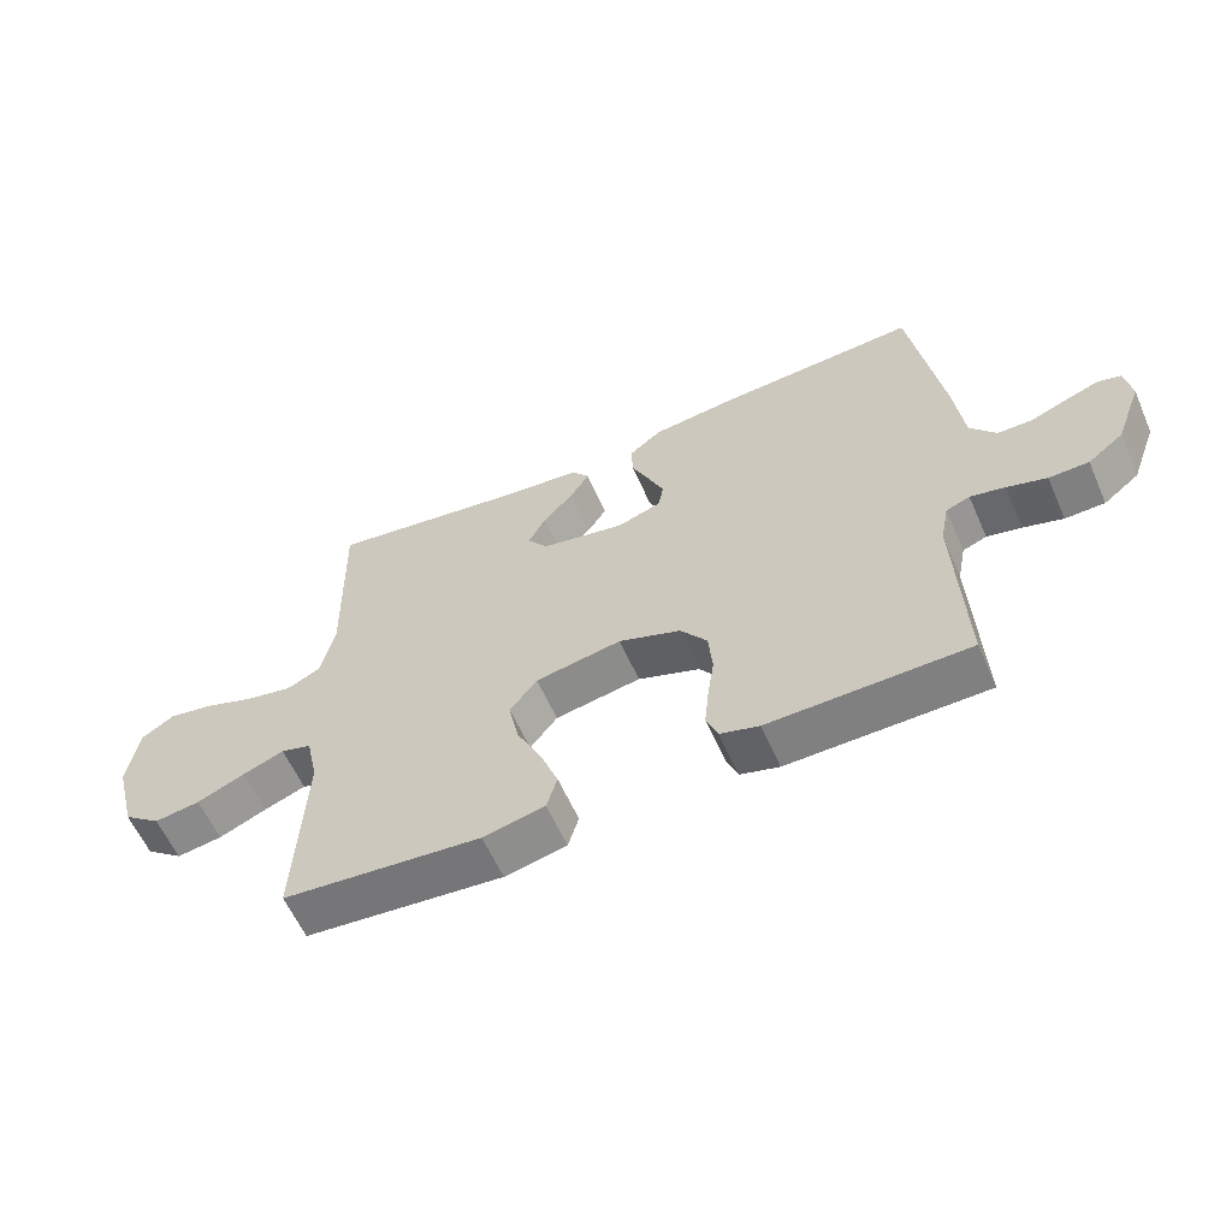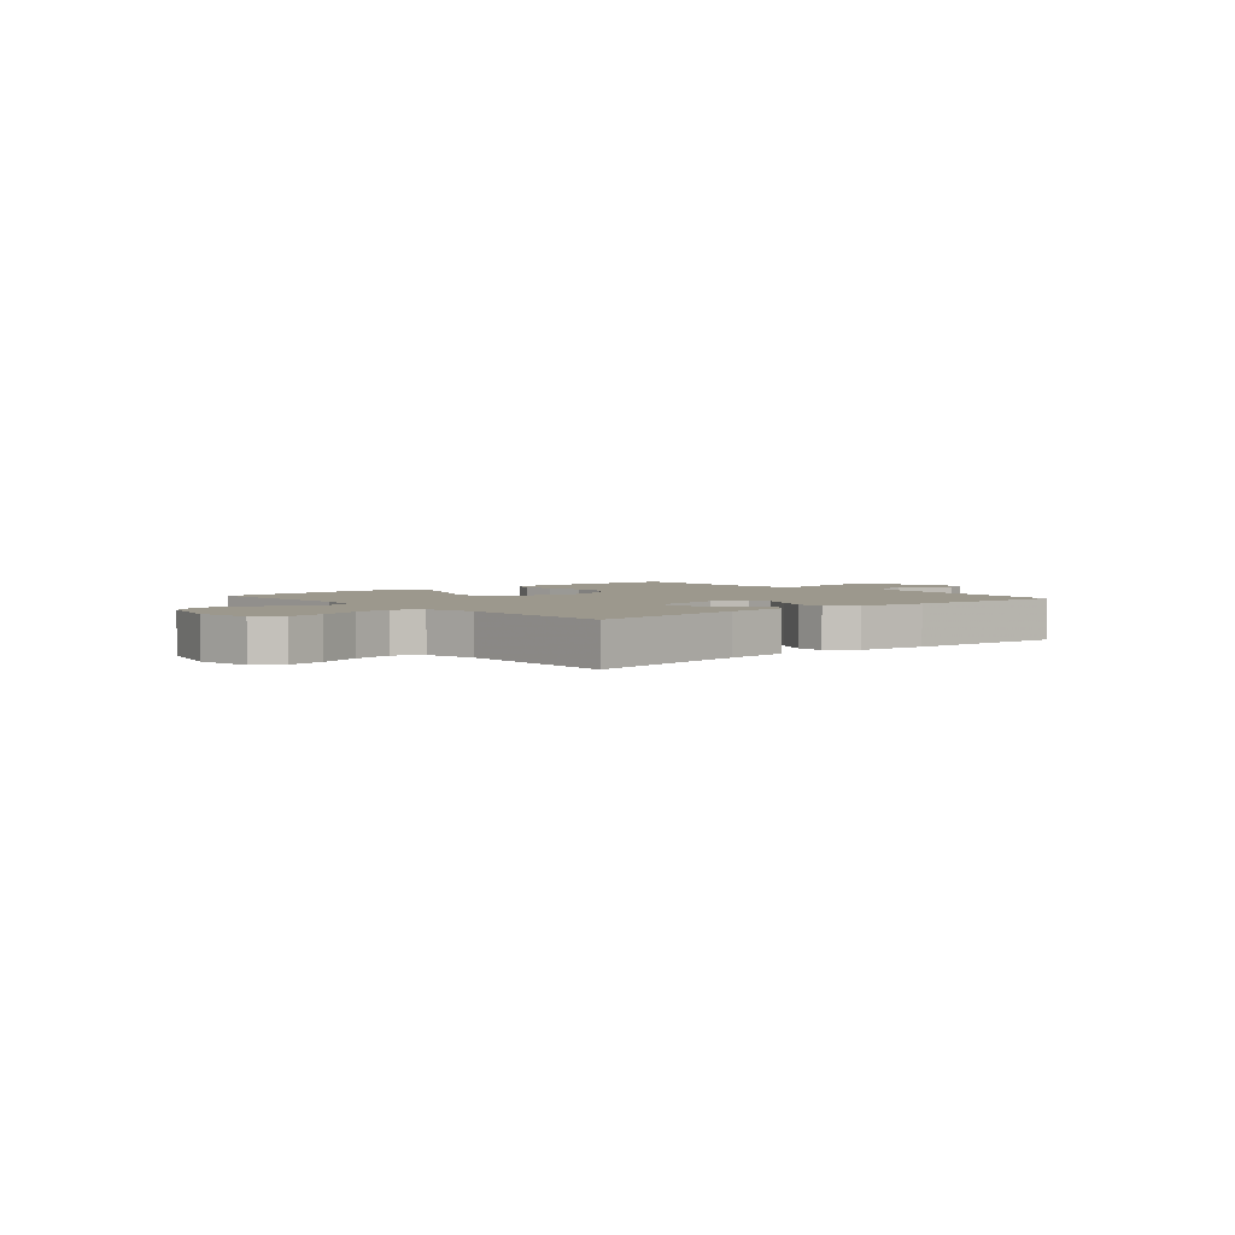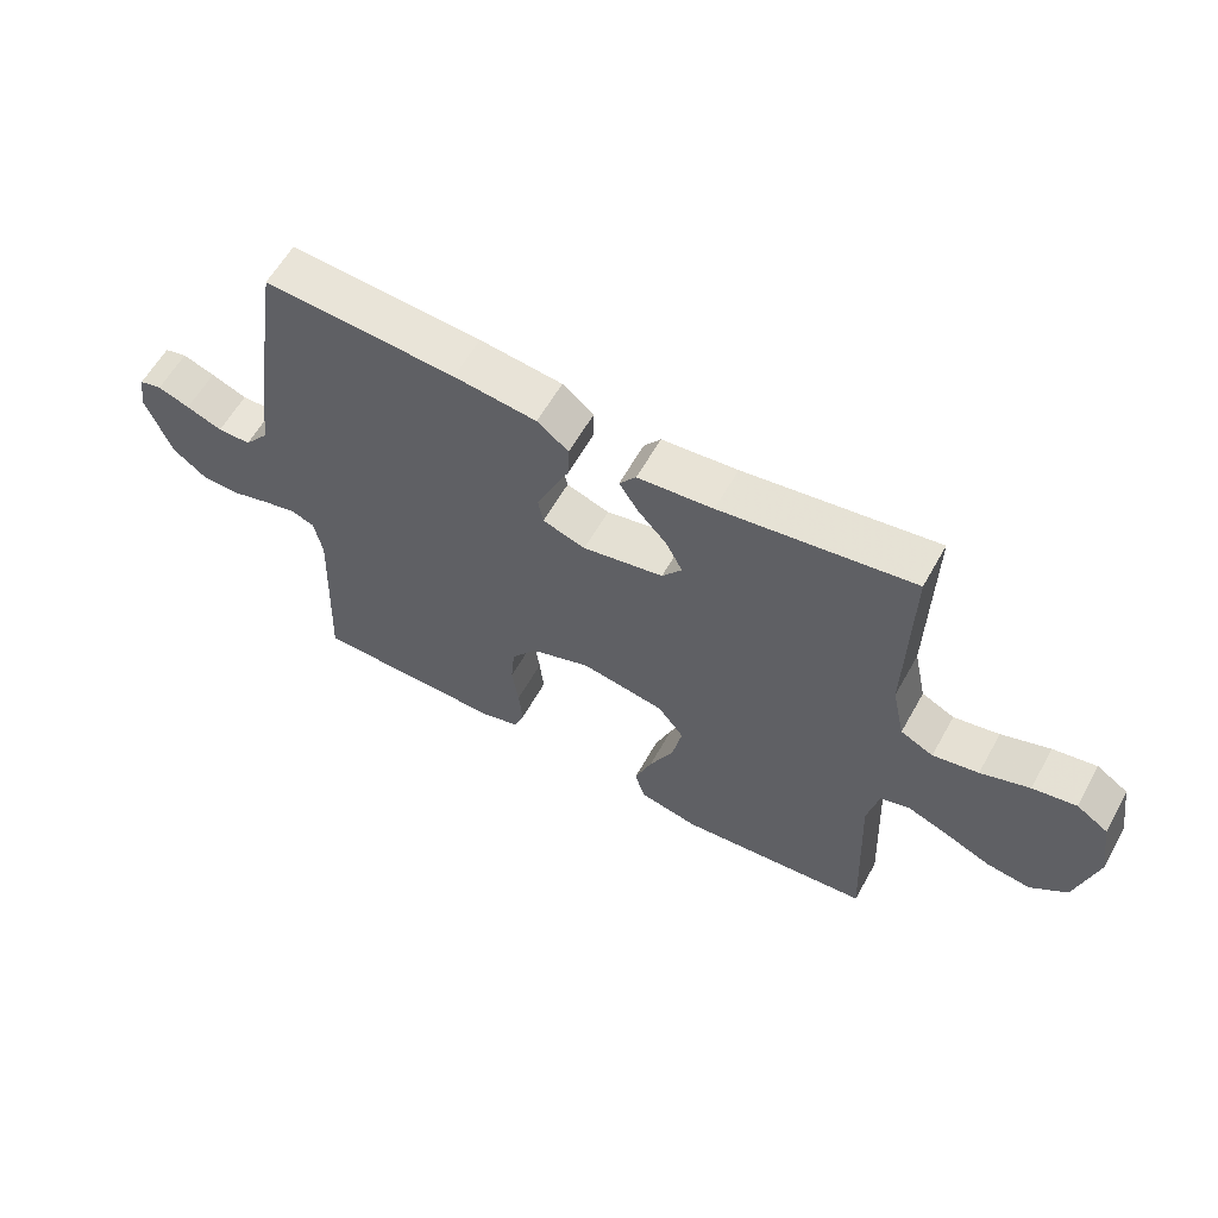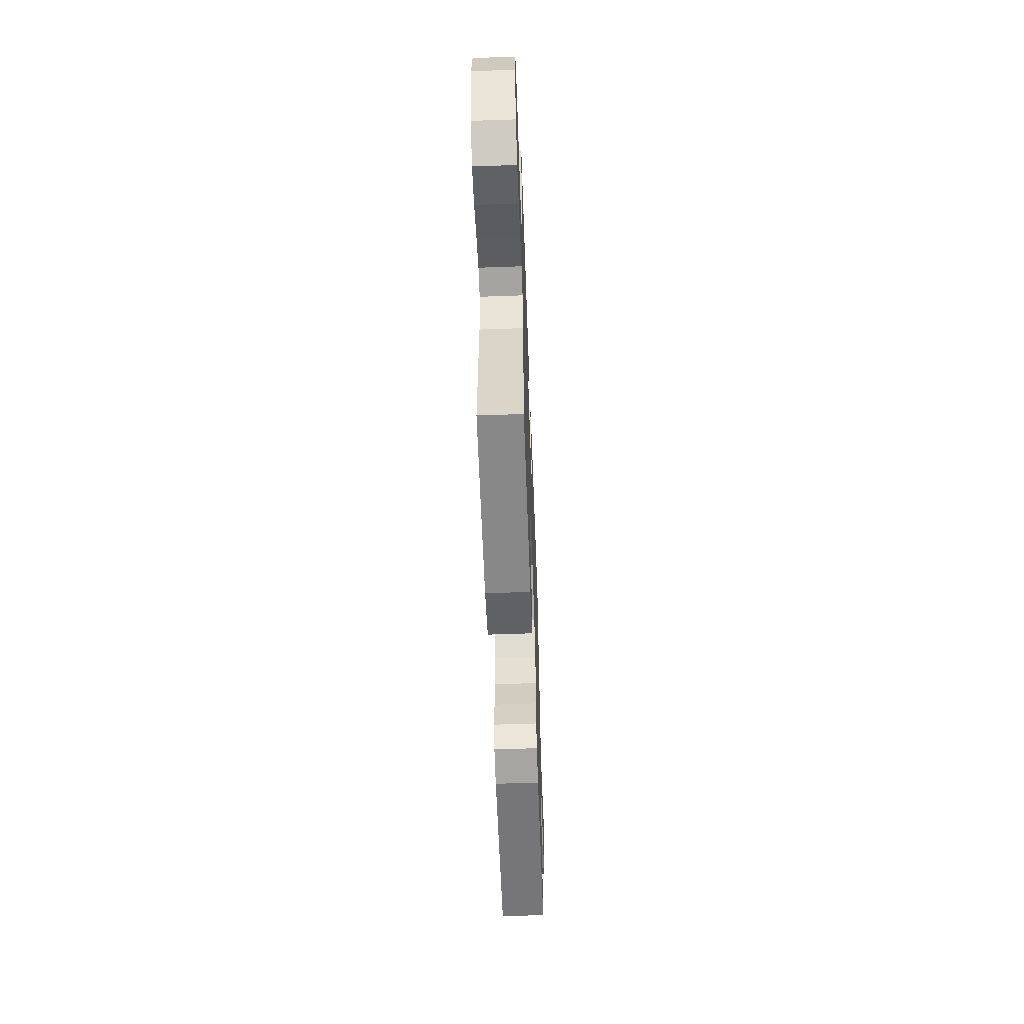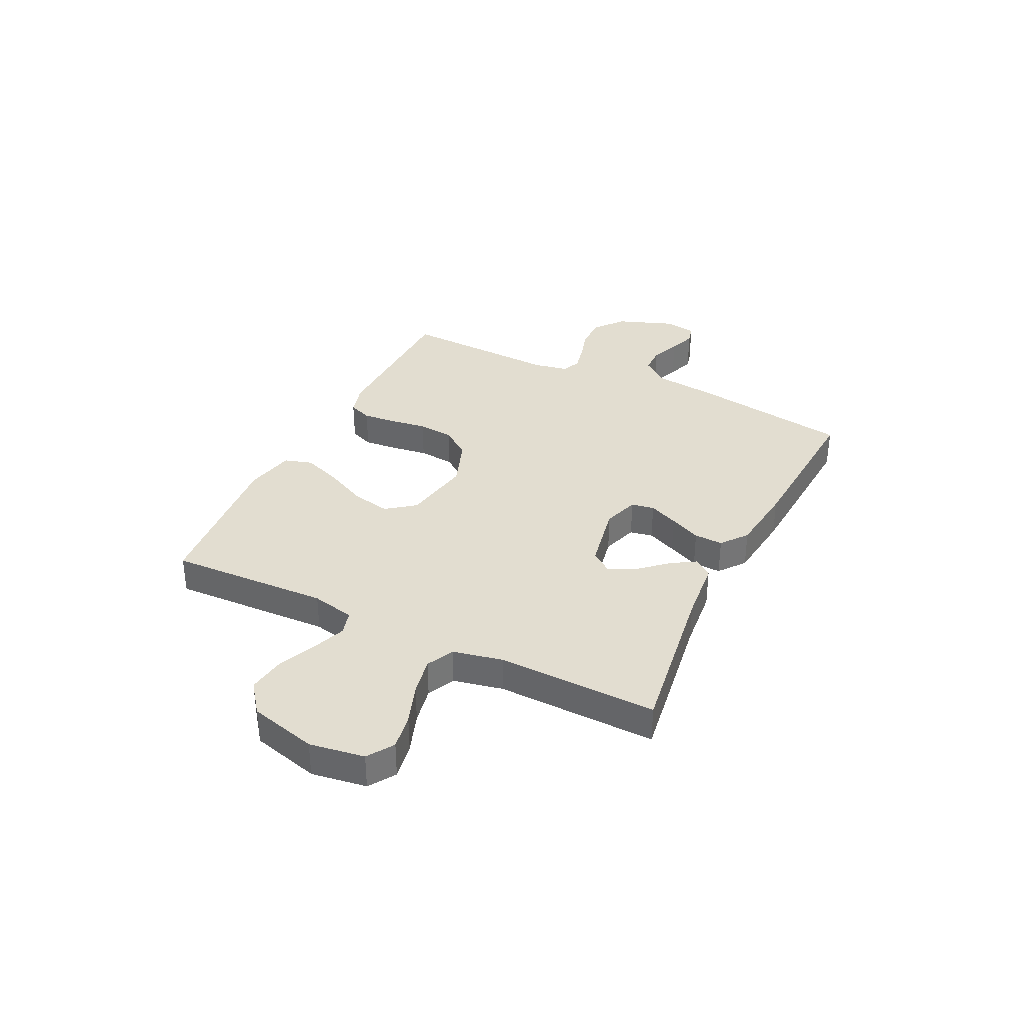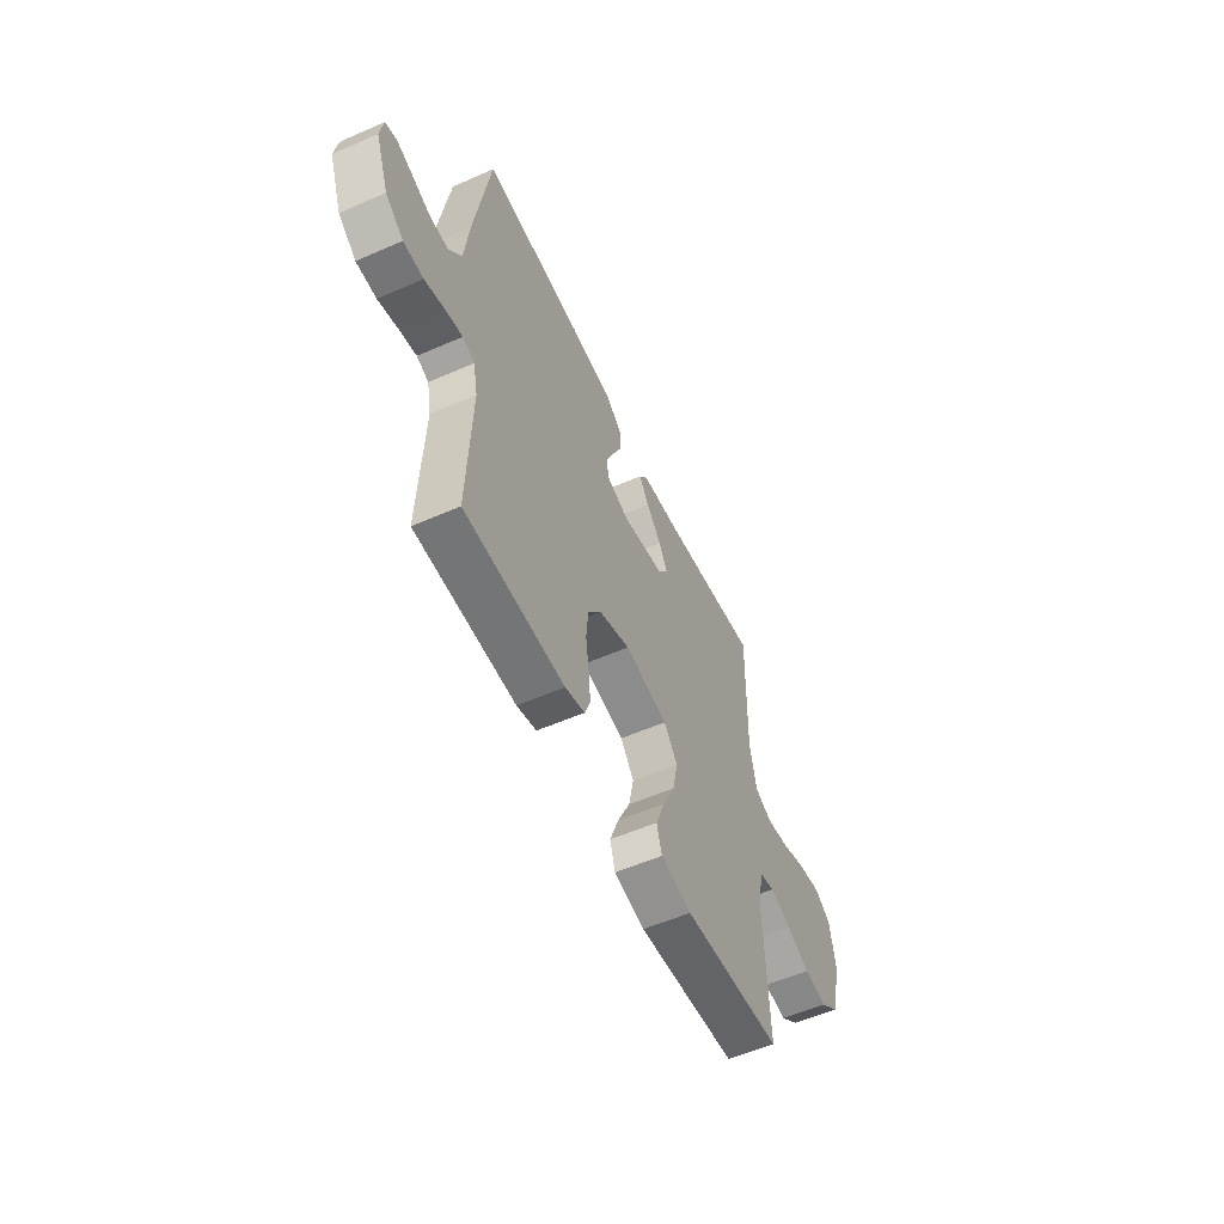
<metadata>
{"format":"obj","ext":"obj","renderer":"f3d","projection":"perspective","resolution":1024,"background":"white","views":[{"elev":-59.7,"azim":23.7,"up":"+Z"},{"elev":3.1,"azim":-41.0,"up":"+Y"},{"elev":60.0,"azim":-150.9,"up":"+Z"},{"elev":-57.6,"azim":-87.9,"up":"+Z"},{"elev":35.2,"azim":-63.8,"up":"+Y"},{"elev":-55.8,"azim":114.7,"up":"+Z"}]}
</metadata>
<code>
v -0.5 0.07 0.5
v -0.2 0.07 0.455
v -0.082 0.07 0.443
v -0.056 0.07 0.409
v -0.085 0.07 0.363
v -0.131 0.07 0.312
v -0.157 0.07 0.262
v -0.126 0.07 0.221
v 0 0.07 0.196
v 0.067 0.07 0.218
v 0.075 0.07 0.261
v 0.051 0.07 0.316
v 0.024 0.07 0.375
v 0.022 0.07 0.429
v 0.071 0.07 0.467
v 0.2 0.07 0.482
v 0.5 0.07 0.5
v 0.547 0.07 0.2
v 0.561 0.07 0.08
v 0.6 0.07 0.031
v 0.652 0.07 0.03
v 0.708 0.07 0.052
v 0.758 0.07 0.07
v 0.793 0.07 0.061
v 0.803 0.07 0
v 0.763 0.07 -0.107
v 0.709 0.07 -0.149
v 0.649 0.07 -0.15
v 0.589 0.07 -0.132
v 0.537 0.07 -0.12
v 0.501 0.07 -0.134
v 0.488 0.07 -0.2
v 0.5 0.07 -0.5
v 0.2 0.07 -0.504
v 0.141 0.07 -0.487
v 0.124 0.07 -0.443
v 0.13 0.07 -0.381
v 0.14 0.07 -0.311
v 0.134 0.07 -0.244
v 0.094 0.07 -0.189
v 0 0.07 -0.155
v -0.13 0.07 -0.178
v -0.171 0.07 -0.231
v -0.156 0.07 -0.304
v -0.118 0.07 -0.383
v -0.091 0.07 -0.455
v -0.107 0.07 -0.508
v -0.2 0.07 -0.528
v -0.5 0.07 -0.5
v -0.487 0.07 -0.2
v -0.505 0.07 -0.119
v -0.551 0.07 -0.106
v -0.614 0.07 -0.13
v -0.686 0.07 -0.161
v -0.755 0.07 -0.171
v -0.812 0.07 -0.127
v -0.845 0.07 0
v -0.829 0.07 0.103
v -0.78 0.07 0.135
v -0.712 0.07 0.123
v -0.636 0.07 0.096
v -0.565 0.07 0.082
v -0.514 0.07 0.107
v -0.494 0.07 0.2
v -0.5 0 0.5
v -0.2 0 0.455
v -0.082 0 0.443
v -0.056 0 0.409
v -0.085 0 0.363
v -0.131 0 0.312
v -0.157 0 0.262
v -0.126 0 0.221
v 0 0 0.196
v 0.067 0 0.218
v 0.075 0 0.261
v 0.051 0 0.316
v 0.024 0 0.375
v 0.022 0 0.429
v 0.071 0 0.467
v 0.2 0 0.482
v 0.5 0 0.5
v 0.547 0 0.2
v 0.561 0 0.08
v 0.6 0 0.031
v 0.652 0 0.03
v 0.708 0 0.052
v 0.758 0 0.07
v 0.793 0 0.061
v 0.803 0 0
v 0.763 0 -0.107
v 0.709 0 -0.149
v 0.649 0 -0.15
v 0.589 0 -0.132
v 0.537 0 -0.12
v 0.501 0 -0.134
v 0.488 0 -0.2
v 0.5 0 -0.5
v 0.2 0 -0.504
v 0.141 0 -0.487
v 0.124 0 -0.443
v 0.13 0 -0.381
v 0.14 0 -0.311
v 0.134 0 -0.244
v 0.094 0 -0.189
v 0 0 -0.155
v -0.13 0 -0.178
v -0.171 0 -0.231
v -0.156 0 -0.304
v -0.118 0 -0.383
v -0.091 0 -0.455
v -0.107 0 -0.508
v -0.2 0 -0.528
v -0.5 0 -0.5
v -0.487 0 -0.2
v -0.505 0 -0.119
v -0.551 0 -0.106
v -0.614 0 -0.13
v -0.686 0 -0.161
v -0.755 0 -0.171
v -0.812 0 -0.127
v -0.845 0 0
v -0.829 0 0.103
v -0.78 0 0.135
v -0.712 0 0.123
v -0.636 0 0.096
v -0.565 0 0.082
v -0.514 0 0.107
v -0.494 0 0.2
f 58 59 60 61
f 58 61 62
f 57 58 62
f 56 57 62
f 53 54 55 56
f 52 53 56 62
f 51 52 62 63
f 47 48 49 50
f 44 45 46 47
f 44 47 50 51
f 35 36 37 38
f 33 34 35 38
f 32 33 38 39
f 31 32 39 40
f 26 27 28 29
f 26 29 30
f 25 26 30
f 21 22 23 24
f 21 24 25 30
f 16 17 18 19
f 16 19 20
f 15 16 20
f 12 13 14 15
f 11 12 15 20
f 10 11 20
f 9 10 20
f 8 9 20
f 3 4 5 6
f 2 3 6 7
f 64 1 2 7
f 63 64 7 8
f 43 44 51 63
f 42 43 63 8
f 41 42 8 20
f 30 31 40 41
f 20 21 30 41
f 125 124 123 122
f 126 125 122
f 126 122 121
f 126 121 120
f 120 119 118 117
f 126 120 117 116
f 127 126 116 115
f 114 113 112 111
f 111 110 109 108
f 115 114 111 108
f 102 101 100 99
f 102 99 98 97
f 103 102 97 96
f 104 103 96 95
f 93 92 91 90
f 94 93 90
f 94 90 89
f 88 87 86 85
f 94 89 88 85
f 83 82 81 80
f 84 83 80
f 84 80 79
f 79 78 77 76
f 84 79 76 75
f 84 75 74
f 84 74 73
f 84 73 72
f 70 69 68 67
f 71 70 67 66
f 71 66 65 128
f 72 71 128 127
f 127 115 108 107
f 72 127 107 106
f 84 72 106 105
f 105 104 95 94
f 105 94 85 84
f 1 65 66 2
f 2 66 67 3
f 3 67 68 4
f 4 68 69 5
f 5 69 70 6
f 6 70 71 7
f 7 71 72 8
f 8 72 73 9
f 9 73 74 10
f 10 74 75 11
f 11 75 76 12
f 12 76 77 13
f 13 77 78 14
f 14 78 79 15
f 15 79 80 16
f 16 80 81 17
f 17 81 82 18
f 18 82 83 19
f 19 83 84 20
f 20 84 85 21
f 21 85 86 22
f 22 86 87 23
f 23 87 88 24
f 24 88 89 25
f 25 89 90 26
f 26 90 91 27
f 27 91 92 28
f 28 92 93 29
f 29 93 94 30
f 30 94 95 31
f 31 95 96 32
f 32 96 97 33
f 33 97 98 34
f 34 98 99 35
f 35 99 100 36
f 36 100 101 37
f 37 101 102 38
f 38 102 103 39
f 39 103 104 40
f 40 104 105 41
f 41 105 106 42
f 42 106 107 43
f 43 107 108 44
f 44 108 109 45
f 45 109 110 46
f 46 110 111 47
f 47 111 112 48
f 48 112 113 49
f 49 113 114 50
f 50 114 115 51
f 51 115 116 52
f 52 116 117 53
f 53 117 118 54
f 54 118 119 55
f 55 119 120 56
f 56 120 121 57
f 57 121 122 58
f 58 122 123 59
f 59 123 124 60
f 60 124 125 61
f 61 125 126 62
f 62 126 127 63
f 63 127 128 64
f 64 128 65 1

</code>
